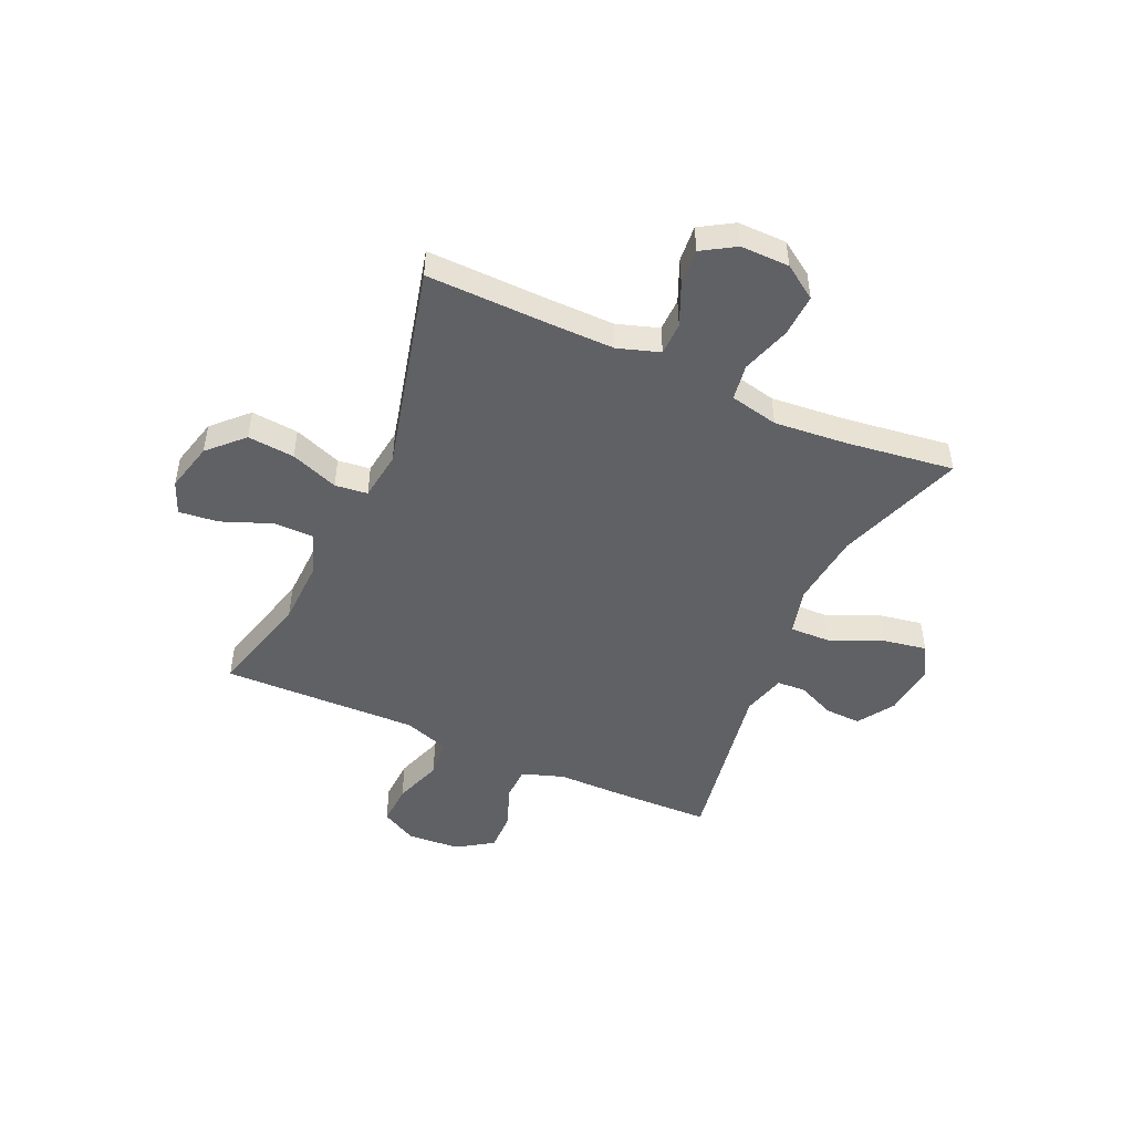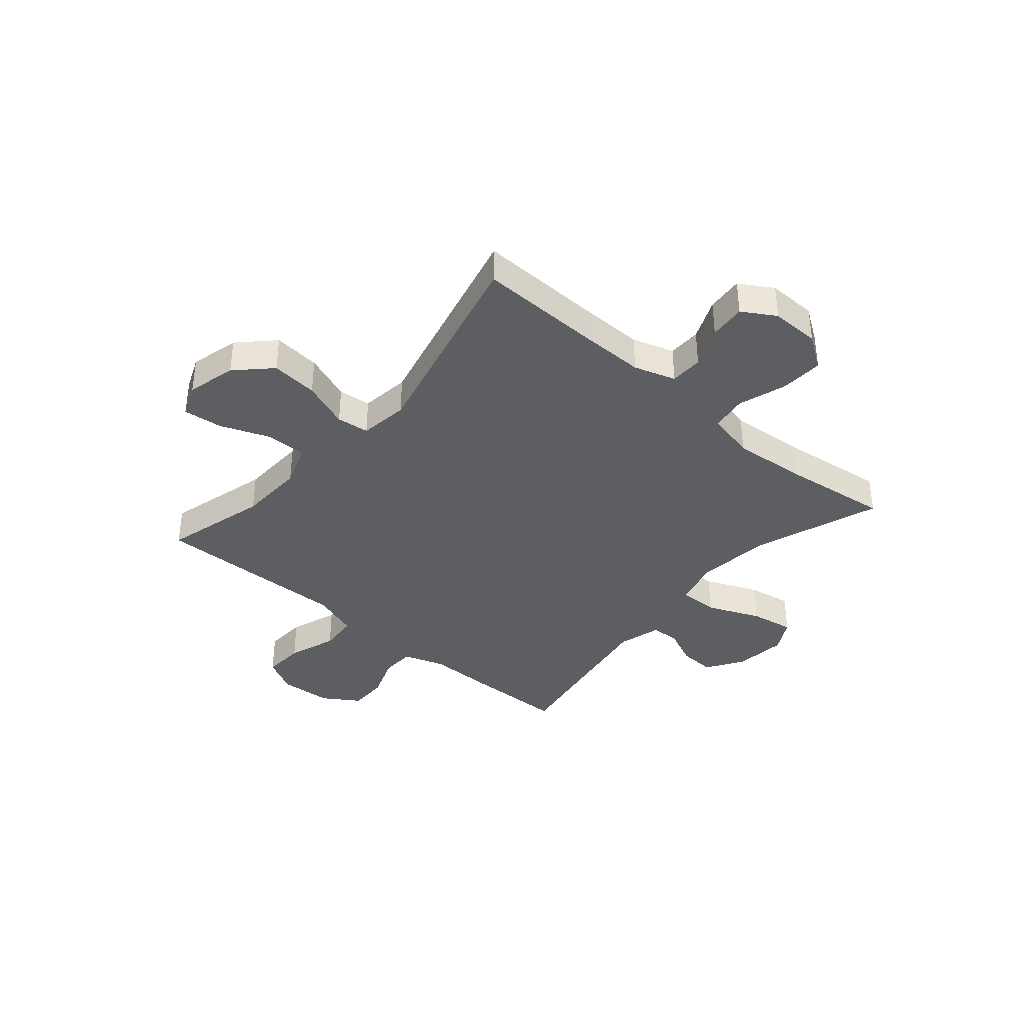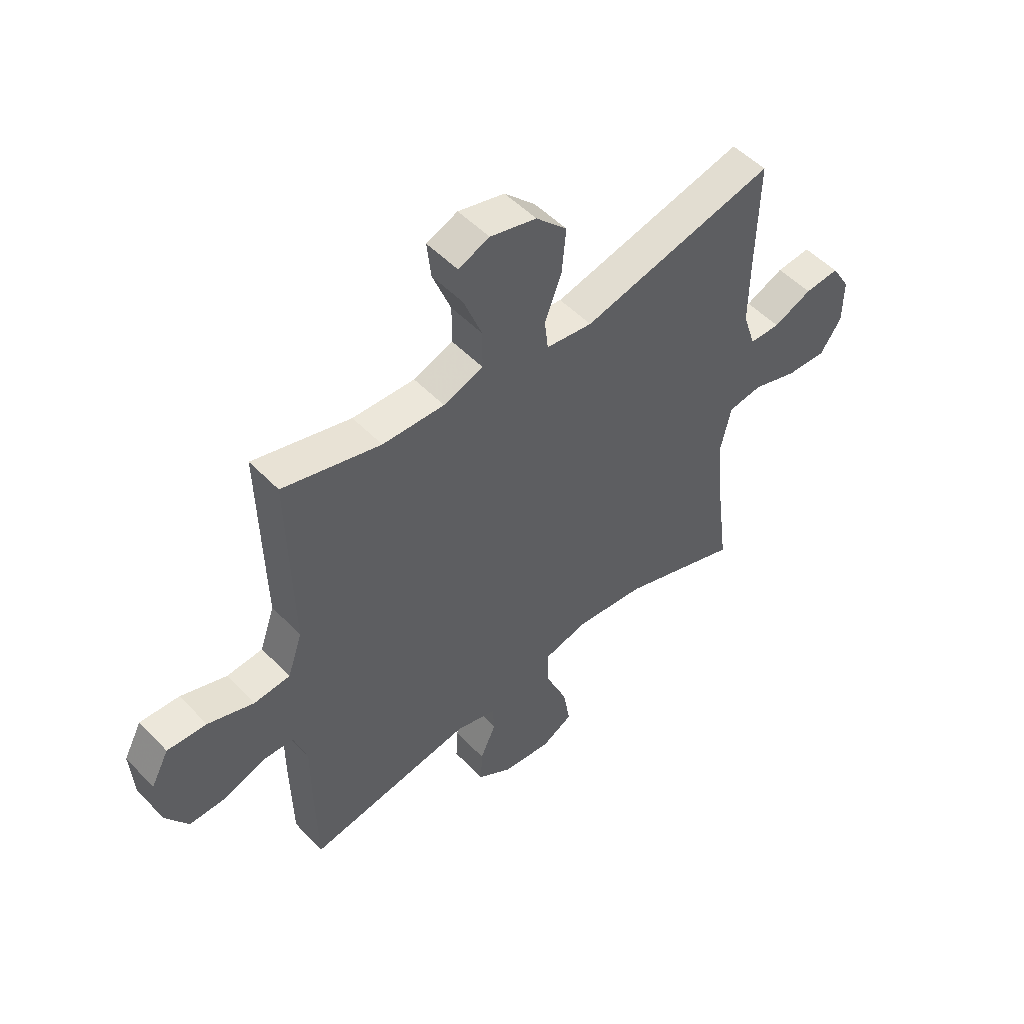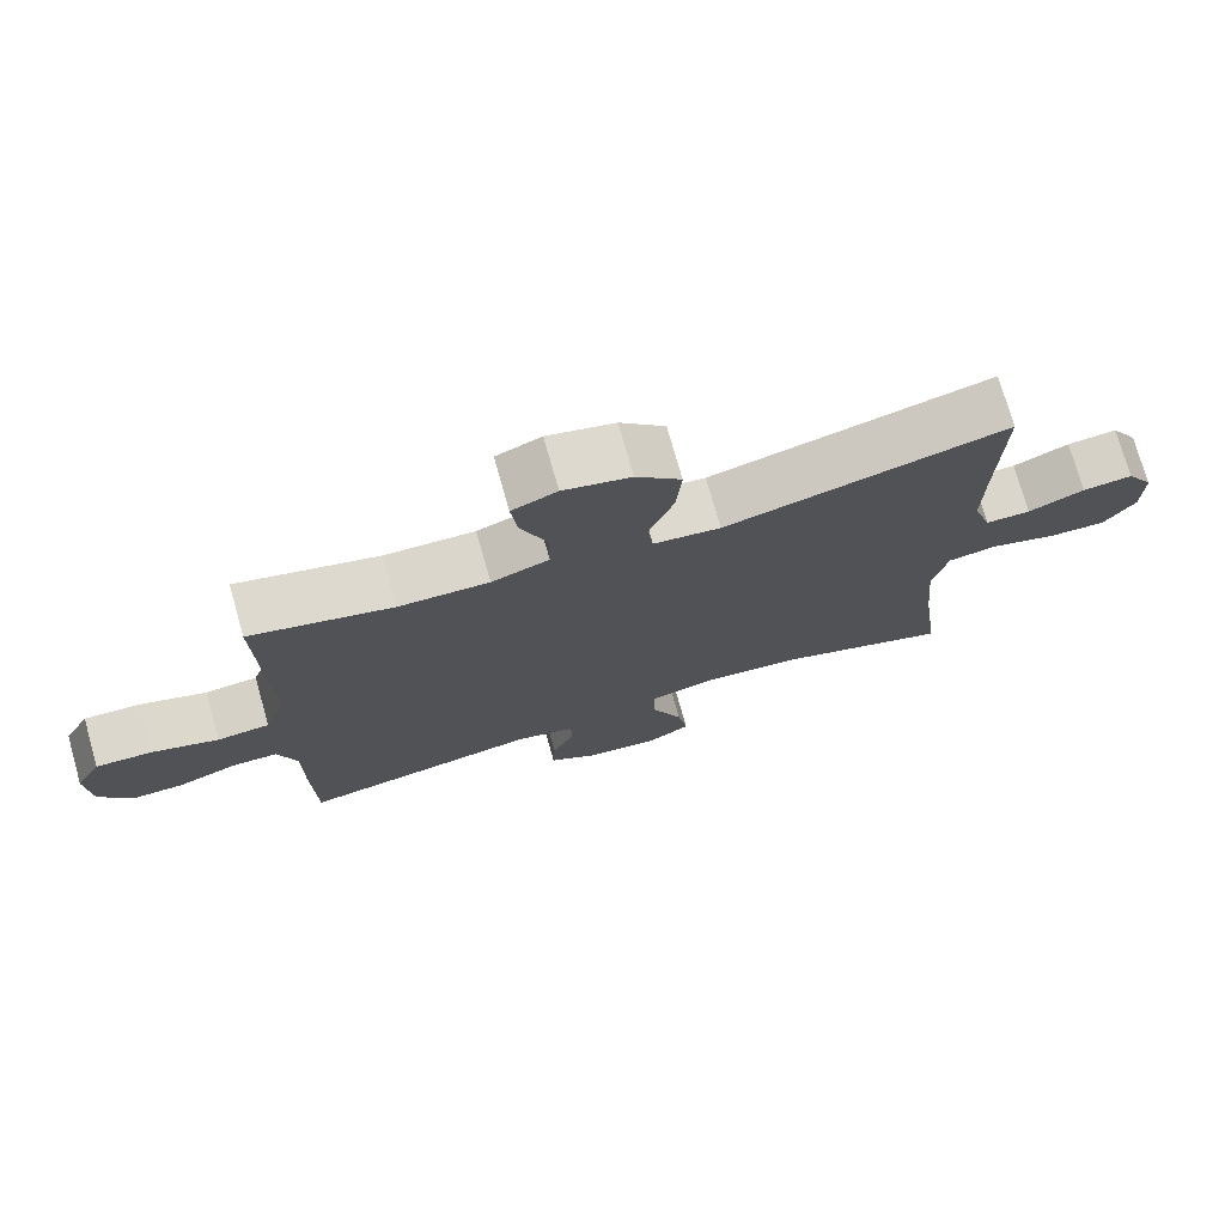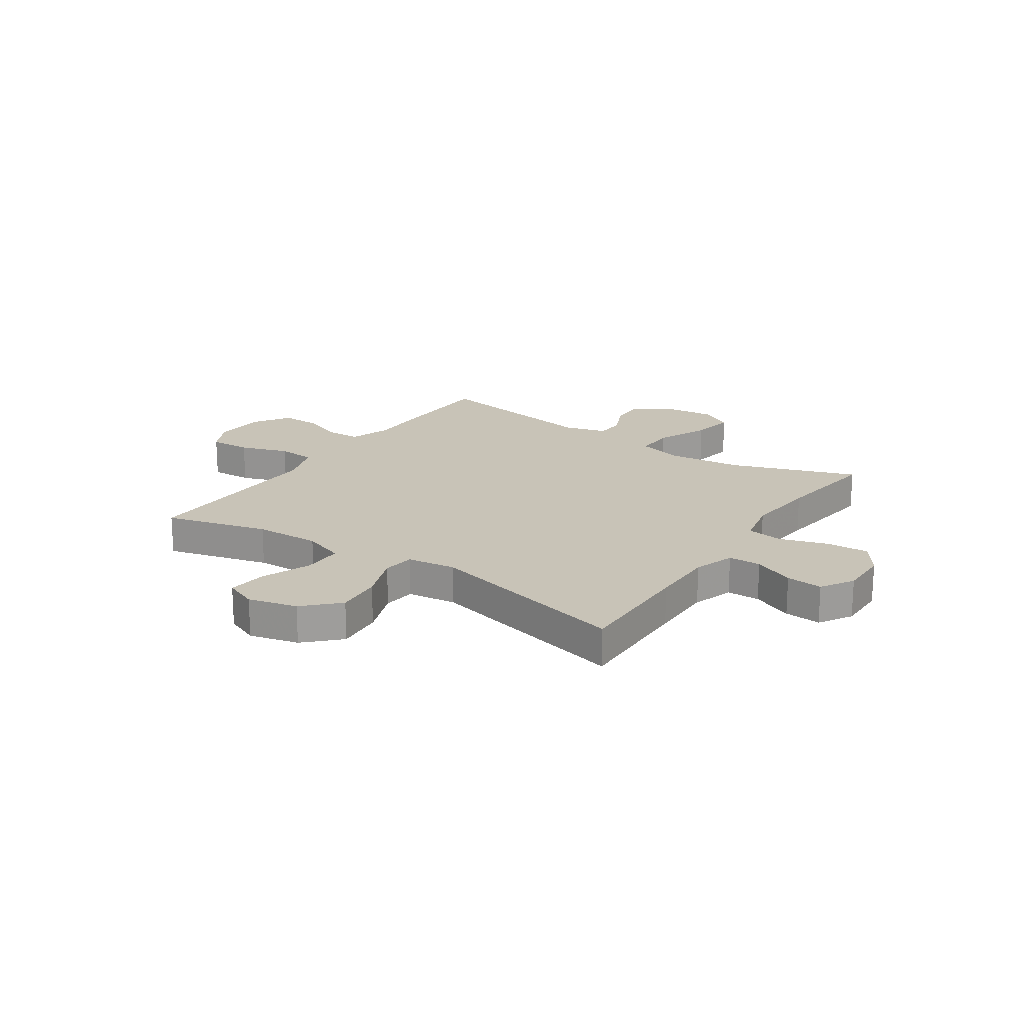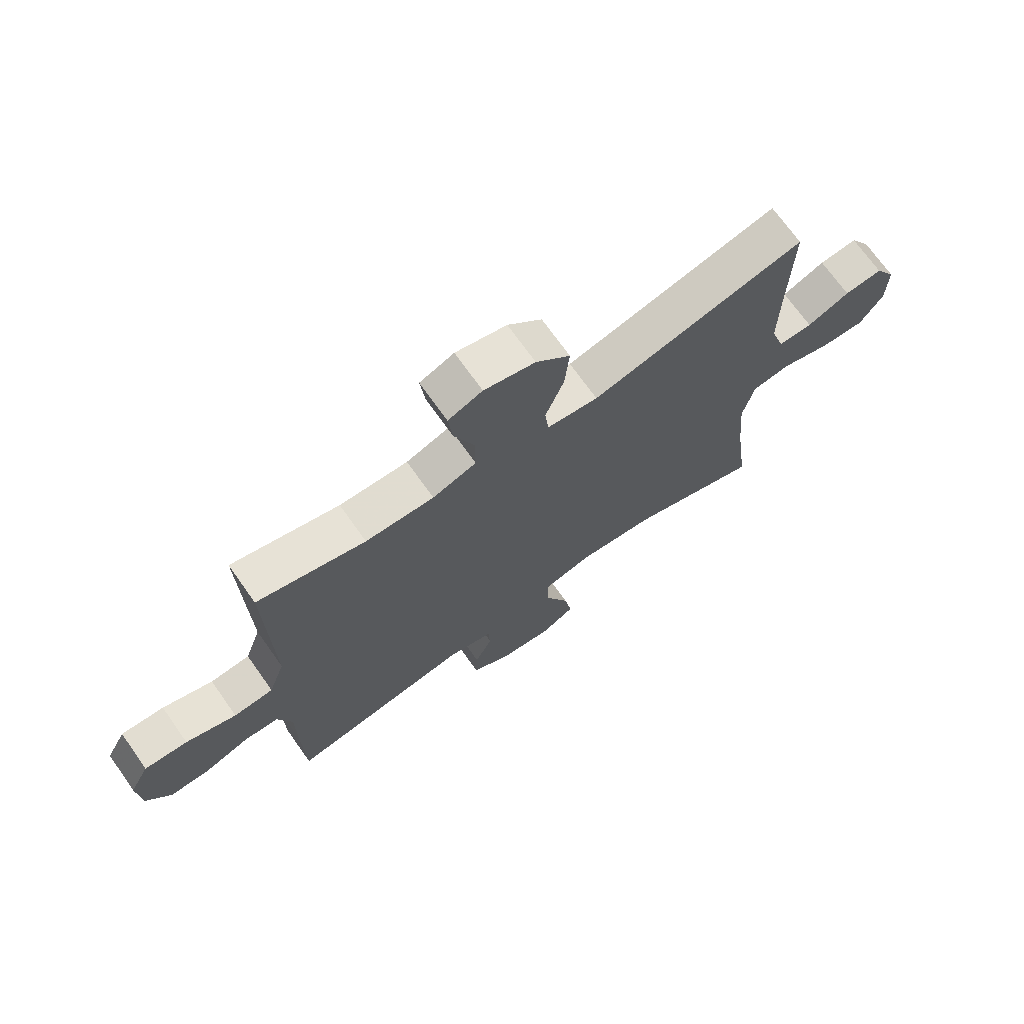
<metadata>
{"format":"obj","ext":"obj","renderer":"f3d","projection":"perspective","resolution":1024,"background":"white","views":[{"elev":-48.2,"azim":65.9,"up":"+Y"},{"elev":-38.0,"azim":49.3,"up":"+Y"},{"elev":51.2,"azim":-42.0,"up":"+Z"},{"elev":74.5,"azim":-15.9,"up":"+Z"},{"elev":19.7,"azim":34.1,"up":"+Y"},{"elev":70.9,"azim":-35.3,"up":"+Z"}]}
</metadata>
<code>
v 0.5 0.07 -0.5
v 0.265 0.07 -0.417
v 0.128 0.07 -0.402
v 0.041 0.07 -0.424
v 0.043 0.07 -0.498
v 0.085 0.07 -0.596
v 0.099 0.07 -0.677
v 0.038 0.07 -0.711
v -0.058 0.07 -0.7
v -0.126 0.07 -0.656
v -0.123 0.07 -0.589
v -0.092 0.07 -0.52
v -0.095 0.07 -0.467
v -0.175 0.07 -0.445
v -0.5 0.07 -0.5
v -0.504 0.07 -0.316
v -0.504 0.07 -0.197
v -0.53 0.07 -0.12
v -0.592 0.07 -0.118
v -0.672 0.07 -0.148
v -0.744 0.07 -0.149
v -0.788 0.07 -0.082
v -0.794 0.07 0.015
v -0.759 0.07 0.081
v -0.682 0.07 0.077
v -0.592 0.07 0.046
v -0.521 0.07 0.052
v -0.492 0.07 0.137
v -0.495 0.07 0.267
v -0.5 0.07 0.5
v -0.308 0.07 0.449
v -0.186 0.07 0.445
v -0.108 0.07 0.473
v -0.108 0.07 0.548
v -0.144 0.07 0.64
v -0.152 0.07 0.713
v -0.091 0.07 0.738
v 0 0.07 0.715
v 0.061 0.07 0.654
v 0.053 0.07 0.567
v 0.02 0.07 0.479
v 0.027 0.07 0.419
v 0.118 0.07 0.407
v 0.5 0.07 0.5
v 0.495 0.07 0.273
v 0.494 0.07 0.153
v 0.519 0.07 0.076
v 0.58 0.07 0.075
v 0.656 0.07 0.108
v 0.724 0.07 0.114
v 0.761 0.07 0.053
v 0.76 0.07 -0.037
v 0.718 0.07 -0.099
v 0.639 0.07 -0.095
v 0.549 0.07 -0.066
v 0.482 0.07 -0.076
v 0.462 0.07 -0.166
v 0.474 0.07 -0.302
v 0.5 0 -0.5
v 0.265 0 -0.417
v 0.128 0 -0.402
v 0.041 0 -0.424
v 0.043 0 -0.498
v 0.085 0 -0.596
v 0.099 0 -0.677
v 0.038 0 -0.711
v -0.058 0 -0.7
v -0.126 0 -0.656
v -0.123 0 -0.589
v -0.092 0 -0.52
v -0.095 0 -0.467
v -0.175 0 -0.445
v -0.5 0 -0.5
v -0.504 0 -0.316
v -0.504 0 -0.197
v -0.53 0 -0.12
v -0.592 0 -0.118
v -0.672 0 -0.148
v -0.744 0 -0.149
v -0.788 0 -0.082
v -0.794 0 0.015
v -0.759 0 0.081
v -0.682 0 0.077
v -0.592 0 0.046
v -0.521 0 0.052
v -0.492 0 0.137
v -0.495 0 0.267
v -0.5 0 0.5
v -0.308 0 0.449
v -0.186 0 0.445
v -0.108 0 0.473
v -0.108 0 0.548
v -0.144 0 0.64
v -0.152 0 0.713
v -0.091 0 0.738
v 0 0 0.715
v 0.061 0 0.654
v 0.053 0 0.567
v 0.02 0 0.479
v 0.027 0 0.419
v 0.118 0 0.407
v 0.5 0 0.5
v 0.495 0 0.273
v 0.494 0 0.153
v 0.519 0 0.076
v 0.58 0 0.075
v 0.656 0 0.108
v 0.724 0 0.114
v 0.761 0 0.053
v 0.76 0 -0.037
v 0.718 0 -0.099
v 0.639 0 -0.095
v 0.549 0 -0.066
v 0.482 0 -0.076
v 0.462 0 -0.166
v 0.474 0 -0.302
f 52 53 54 55
f 50 51 52 55
f 48 49 50 55
f 47 48 55 56
f 46 47 56
f 45 46 56 57
f 43 44 45 57
f 38 39 40 41
f 36 37 38 41
f 34 35 36 41
f 33 34 41 42
f 32 33 42
f 31 32 42 43
f 28 29 30 31
f 27 28 31 43
f 23 24 25 26
f 23 26 27
f 22 23 27
f 19 20 21 22
f 18 19 22 27
f 17 18 27 43
f 14 15 16 17
f 13 14 17 43
f 9 10 11 12
f 5 6 7 8
f 4 5 8 9
f 58 1 2
f 58 2 3
f 57 58 3 4
f 43 57 4
f 12 13 43
f 4 9 12 43
f 113 112 111 110
f 113 110 109 108
f 113 108 107 106
f 114 113 106 105
f 114 105 104
f 115 114 104 103
f 115 103 102 101
f 99 98 97 96
f 99 96 95 94
f 99 94 93 92
f 100 99 92 91
f 100 91 90
f 101 100 90 89
f 89 88 87 86
f 101 89 86 85
f 84 83 82 81
f 85 84 81
f 85 81 80
f 80 79 78 77
f 85 80 77 76
f 101 85 76 75
f 75 74 73 72
f 101 75 72 71
f 70 69 68 67
f 66 65 64 63
f 67 66 63 62
f 60 59 116
f 61 60 116
f 62 61 116 115
f 62 115 101
f 101 71 70
f 101 70 67 62
f 1 59 60 2
f 2 60 61 3
f 3 61 62 4
f 4 62 63 5
f 5 63 64 6
f 6 64 65 7
f 7 65 66 8
f 8 66 67 9
f 9 67 68 10
f 10 68 69 11
f 11 69 70 12
f 12 70 71 13
f 13 71 72 14
f 14 72 73 15
f 15 73 74 16
f 16 74 75 17
f 17 75 76 18
f 18 76 77 19
f 19 77 78 20
f 20 78 79 21
f 21 79 80 22
f 22 80 81 23
f 23 81 82 24
f 24 82 83 25
f 25 83 84 26
f 26 84 85 27
f 27 85 86 28
f 28 86 87 29
f 29 87 88 30
f 30 88 89 31
f 31 89 90 32
f 32 90 91 33
f 33 91 92 34
f 34 92 93 35
f 35 93 94 36
f 36 94 95 37
f 37 95 96 38
f 38 96 97 39
f 39 97 98 40
f 40 98 99 41
f 41 99 100 42
f 42 100 101 43
f 43 101 102 44
f 44 102 103 45
f 45 103 104 46
f 46 104 105 47
f 47 105 106 48
f 48 106 107 49
f 49 107 108 50
f 50 108 109 51
f 51 109 110 52
f 52 110 111 53
f 53 111 112 54
f 54 112 113 55
f 55 113 114 56
f 56 114 115 57
f 57 115 116 58
f 58 116 59 1

</code>
